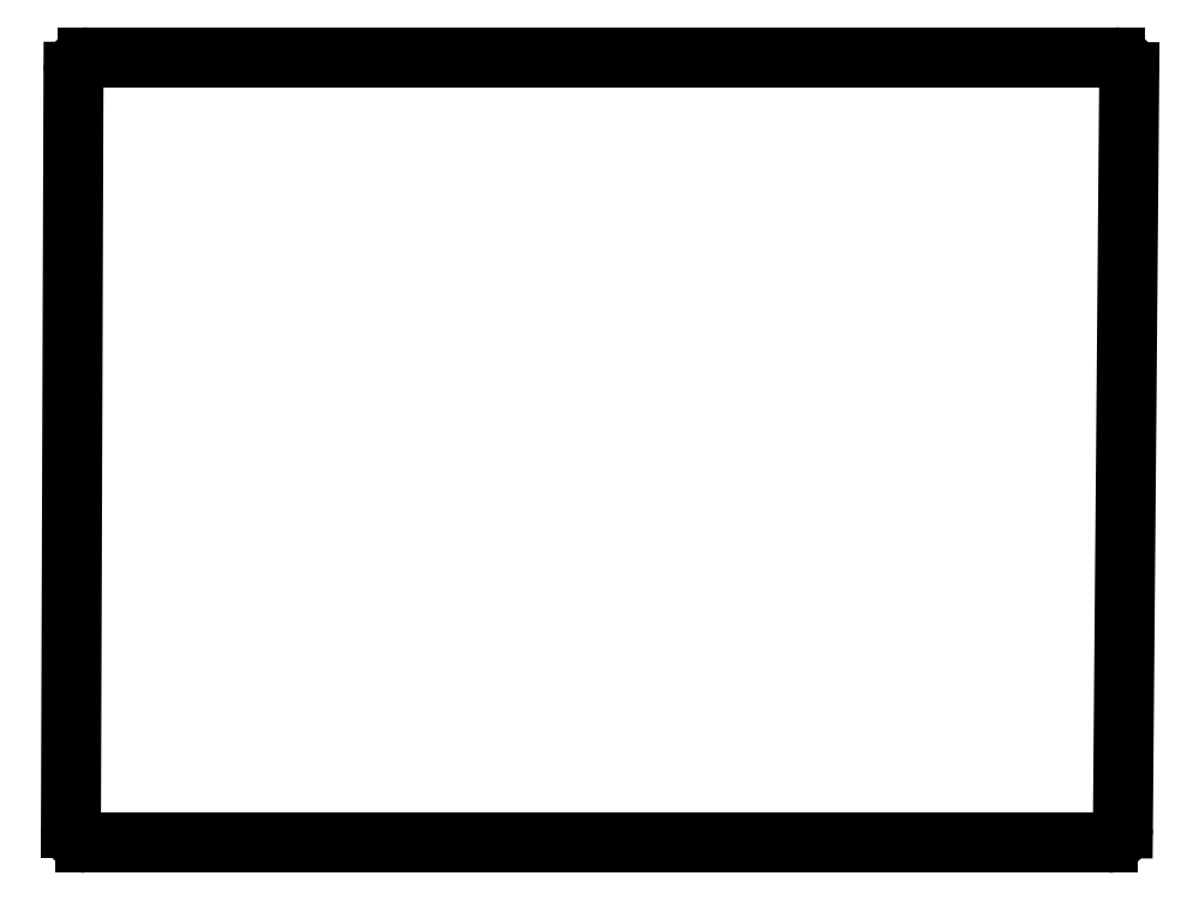
<metadata>
{"format":"dxf","ext":"dxf","renderer":"ezdxf+matplotlib","layout":"modelspace","background":"white","min_lineweight":24,"dpi":150}
</metadata>
<code>
0
SECTION
2
ENTITIES
0
LINE
8
0
10
61.14
20
-132.8
11
61.49
21
-29.09
0
LINE
8
0
10
63.49
20
-27.1
11
204.2
21
-27.1
0
LINE
8
0
10
206.2
20
-29.12
11
205.4
21
-132.8
0
LINE
8
0
10
203.4
20
-134.8
11
63.14
21
-134.8
0
ARC
8
0
10
63.49
20
-29.1
40
2
50
90
51
179.8
0
ARC
8
0
10
204.2
20
-29.1
40
2
50
359.5
51
90
0
ARC
8
0
10
203.4
20
-132.8
40
2
50
270
51
359.5
0
ARC
8
0
10
63.14
20
-132.8
40
2
50
179.8
51
270
0
ENDSEC
0
EOF

</code>
